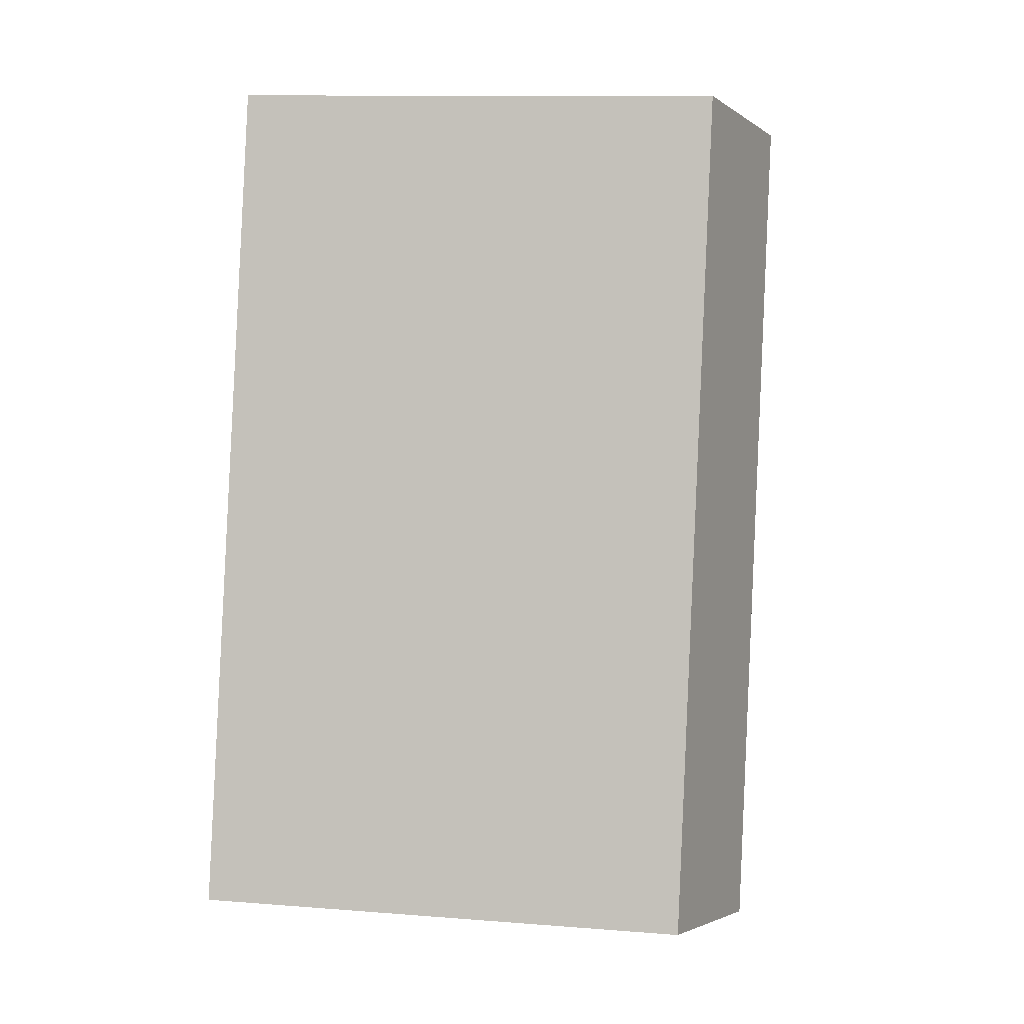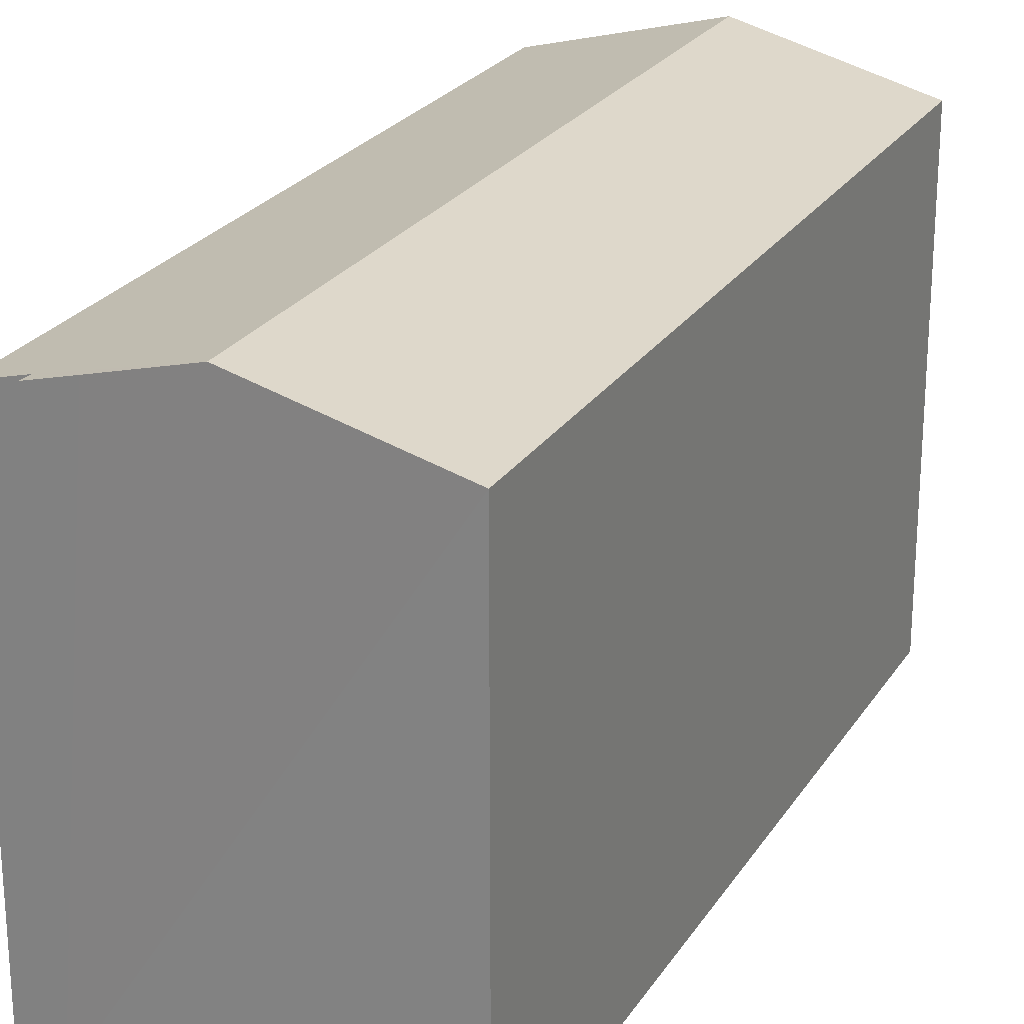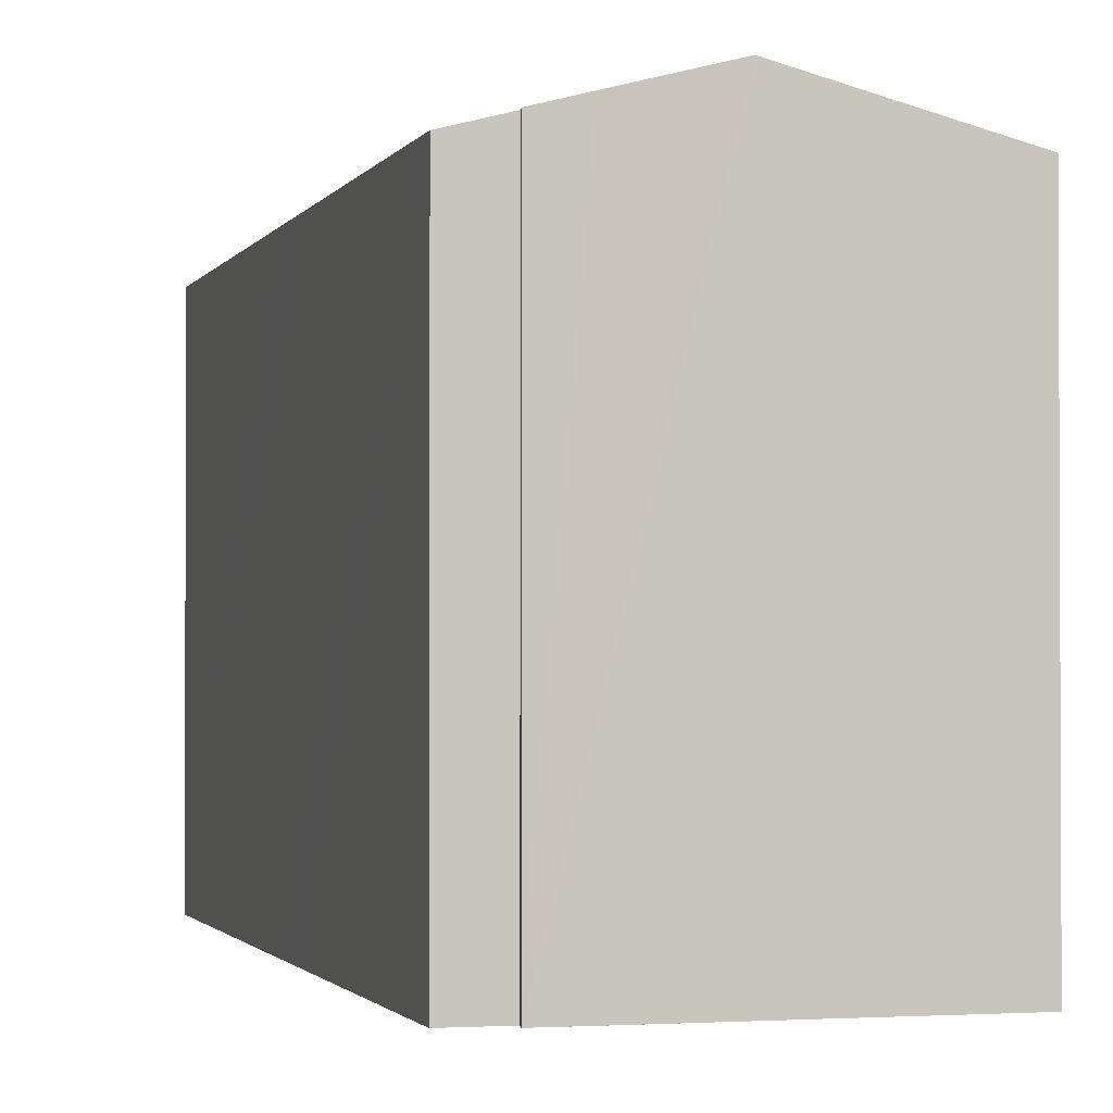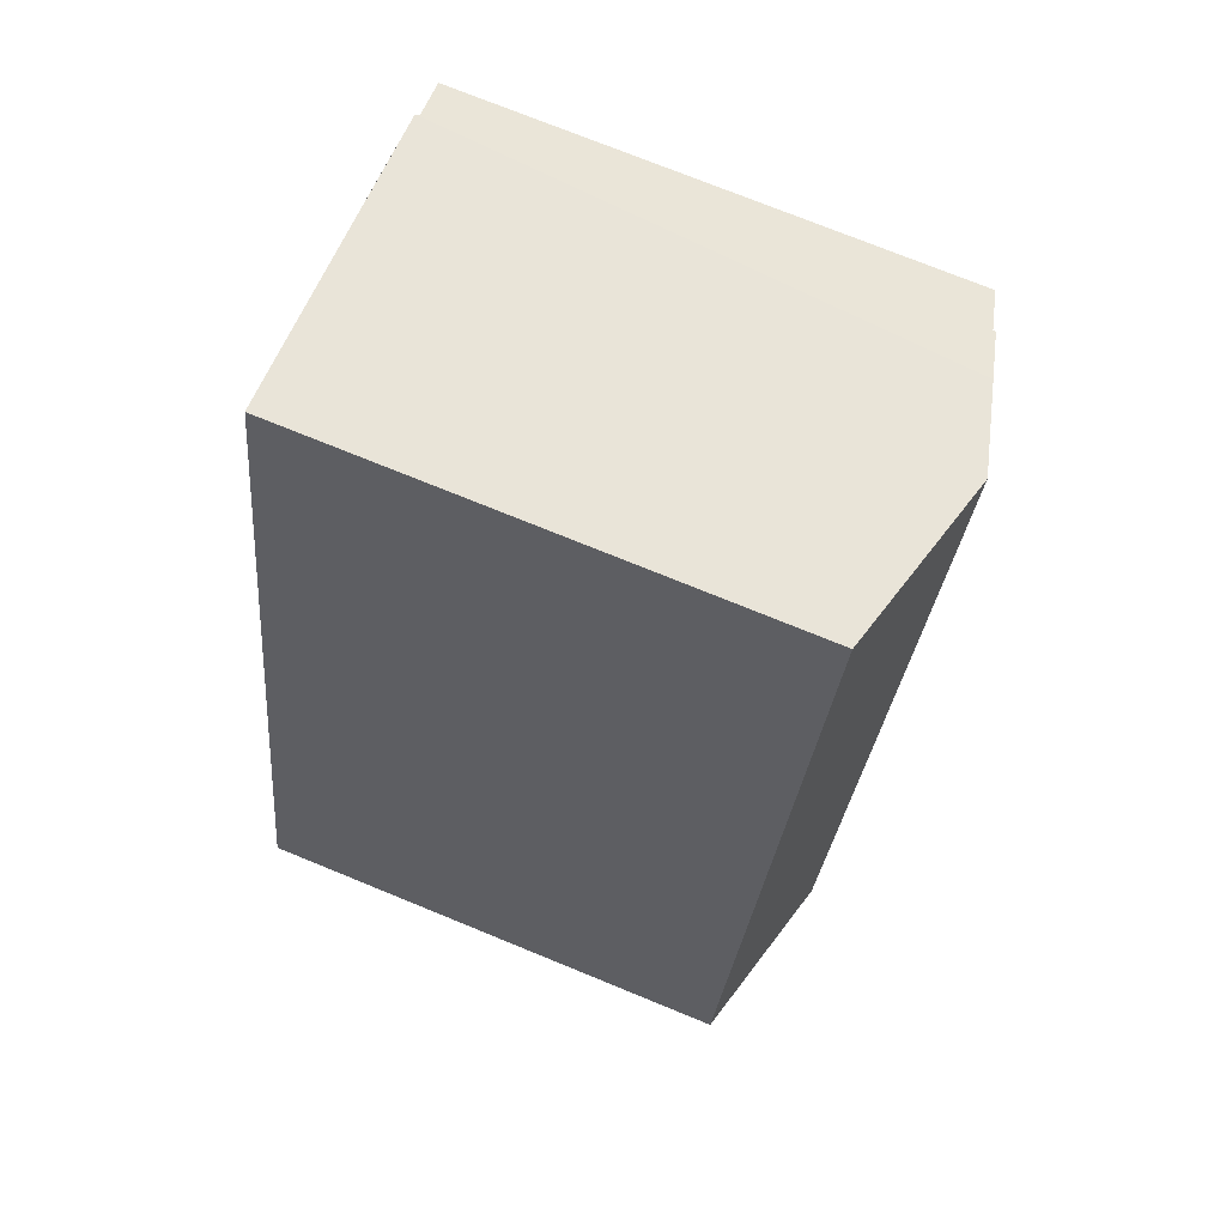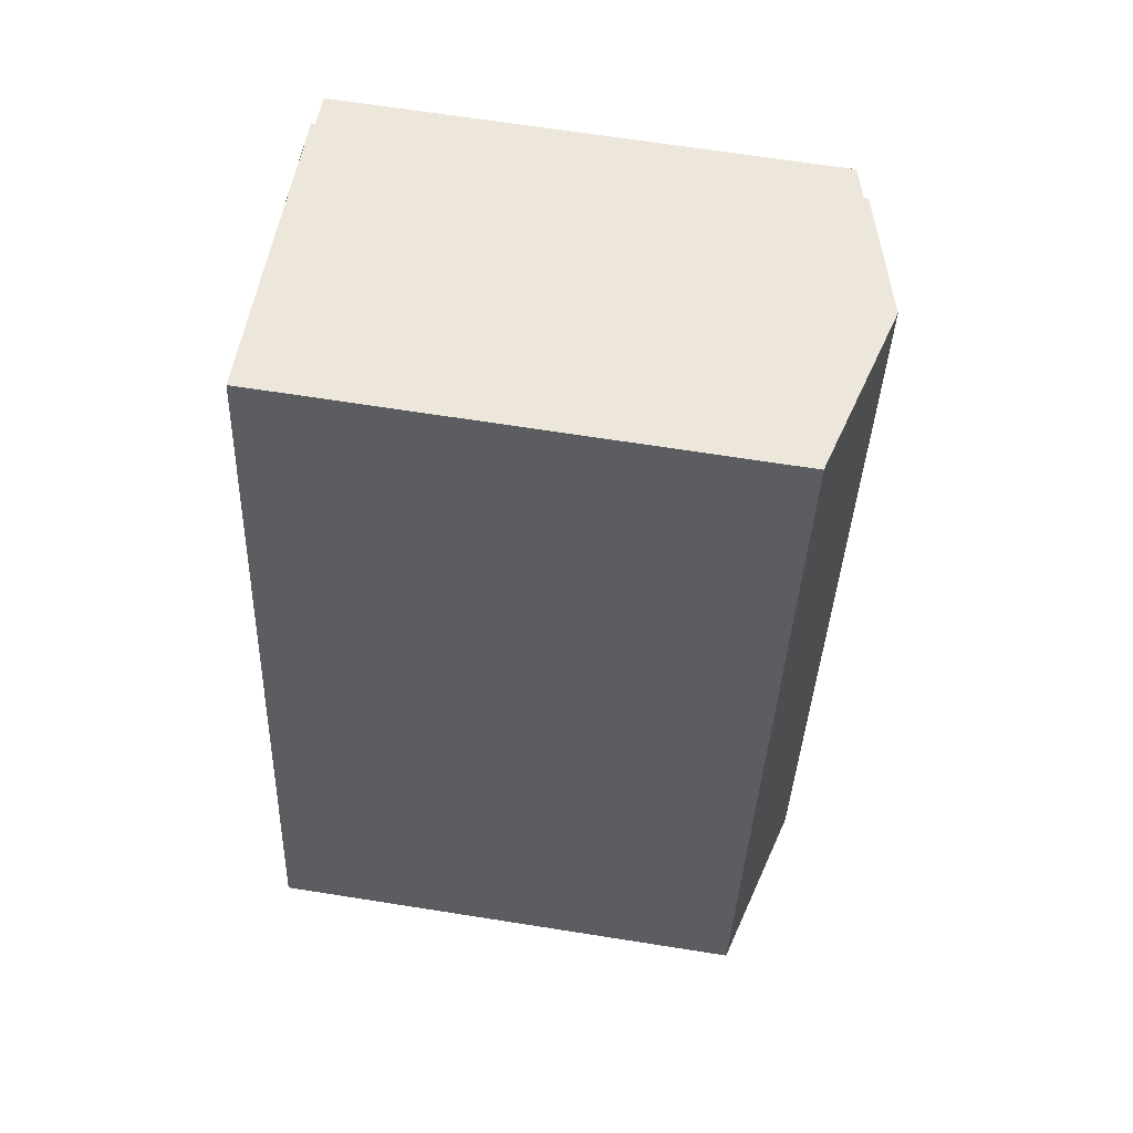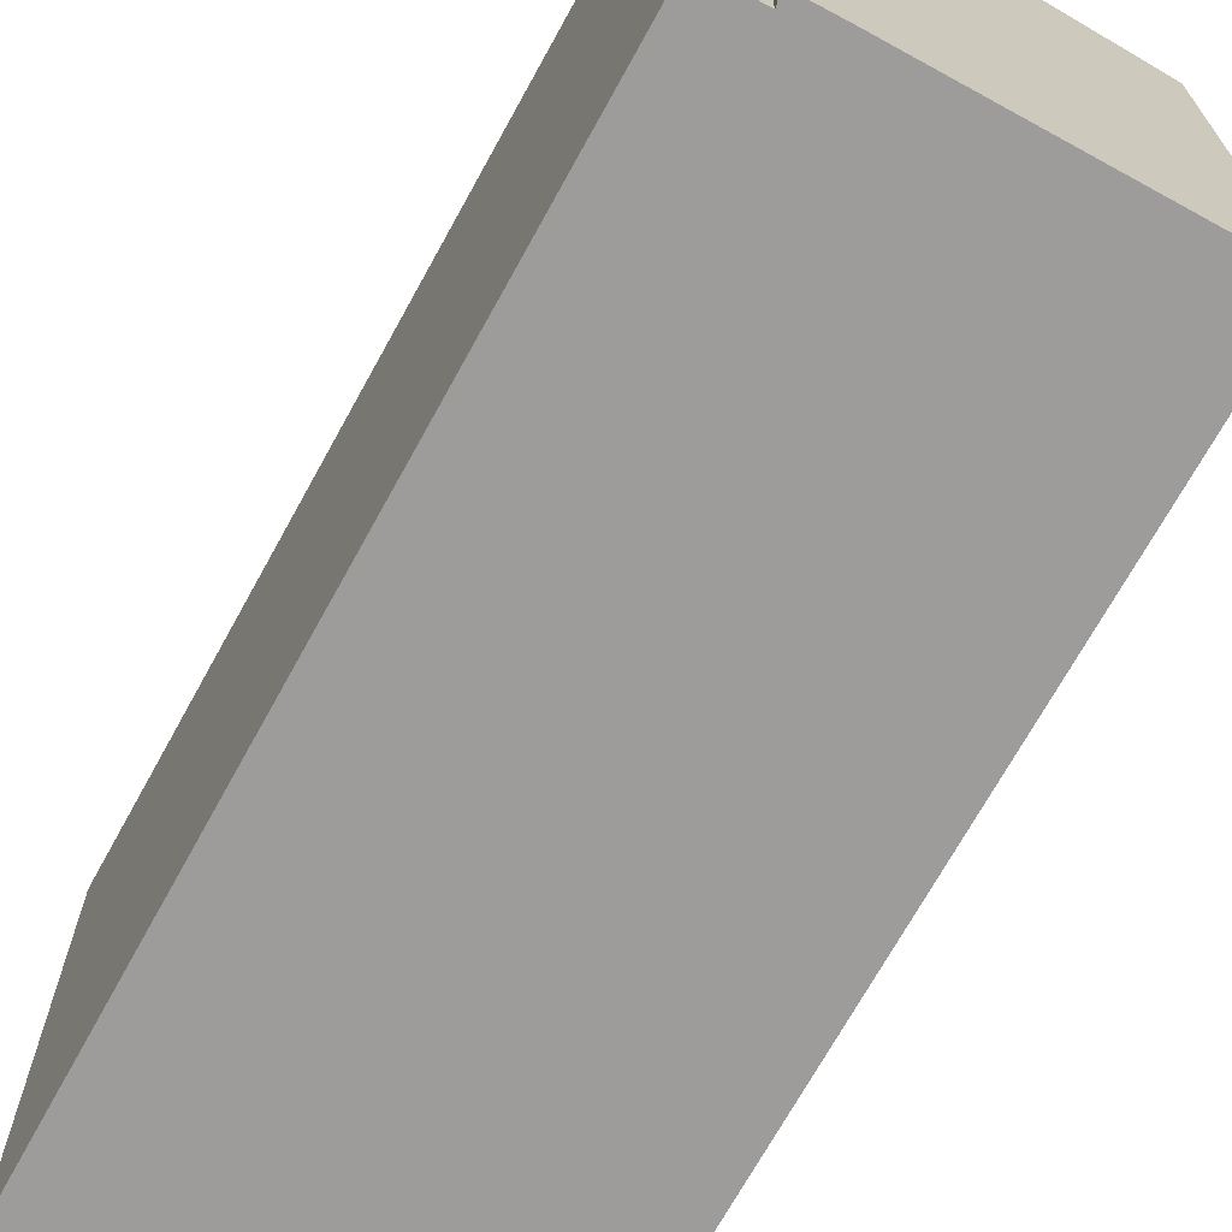
<metadata>
{"format":"obj","ext":"obj","renderer":"f3d","projection":"perspective","resolution":1024,"background":"white","views":[{"elev":11.6,"azim":100.8,"up":"+Z"},{"elev":24.2,"azim":11.2,"up":"+Y"},{"elev":-1.6,"azim":-29.1,"up":"+Y"},{"elev":74.4,"azim":112.2,"up":"+Z"},{"elev":66.8,"azim":99.0,"up":"+Z"},{"elev":-70.1,"azim":-42.5,"up":"+Y"}]}
</metadata>
<code>
v  10.22 14.2 2.889
v  10.86 15.59 -22.14
v  5.063 15.59 1.633
v  13.13 14.2 -9.073
v  13.47 14.2 -10.46
v  14.62 14.58 -21.22
v  16.01 14.2 -20.88
v  2.54 14.91 1.018
v  1.431 14.59 0.368
v  1.278 14.57 0.695
v  2.469 14.2 -10.13
v  0 14.2 8.697e-16
v  2.907 14.2 -11.93
v  5.704 14.2 -23.4
v  1.278 -4.256e-17 0.695
v  5.063 -9.999e-17 1.633
v  10.22 -1.769e-16 2.889
v  2.54 -6.233e-17 1.018
v  1.431 -2.253e-17 0.368
v  0 0 0
v  13.13 5.556e-16 -9.073
v  16.01 1.279e-15 -20.88
v  13.47 6.403e-16 -10.46
v  10.86 1.356e-15 -22.14
v  5.704 1.433e-15 -23.4
v  14.62 1.299e-15 -21.22
v  2.907 7.302e-16 -11.93
v  2.469 6.2e-16 -10.13
g defaultobject
f 1 2 3
f 2 1 4
f 2 4 5
f 2 5 6
f 6 5 7
f 8 9 10
f 9 8 3
f 9 11 12
f 11 9 3
f 11 3 2
f 11 2 13
f 13 2 14
f 15 8 10
f 8 15 3
f 3 15 1
f 1 15 16
f 1 16 17
f 16 15 18
f 12 19 9
f 19 12 20
f 17 4 1
f 4 17 5
f 5 17 7
f 7 17 21
f 7 21 22
f 22 21 23
f 22 6 7
f 6 22 2
f 2 22 14
f 14 22 24
f 14 24 25
f 24 22 26
f 25 13 14
f 13 25 11
f 11 25 12
f 12 25 27
f 12 27 28
f 12 28 20
f 19 10 9
f 10 19 15
f 15 19 18
f 23 26 22
f 26 23 24
f 24 23 25
f 25 23 27
f 27 23 21
f 27 21 17
f 27 17 28
f 28 17 19
f 28 19 20
f 19 17 16
f 19 16 18

</code>
